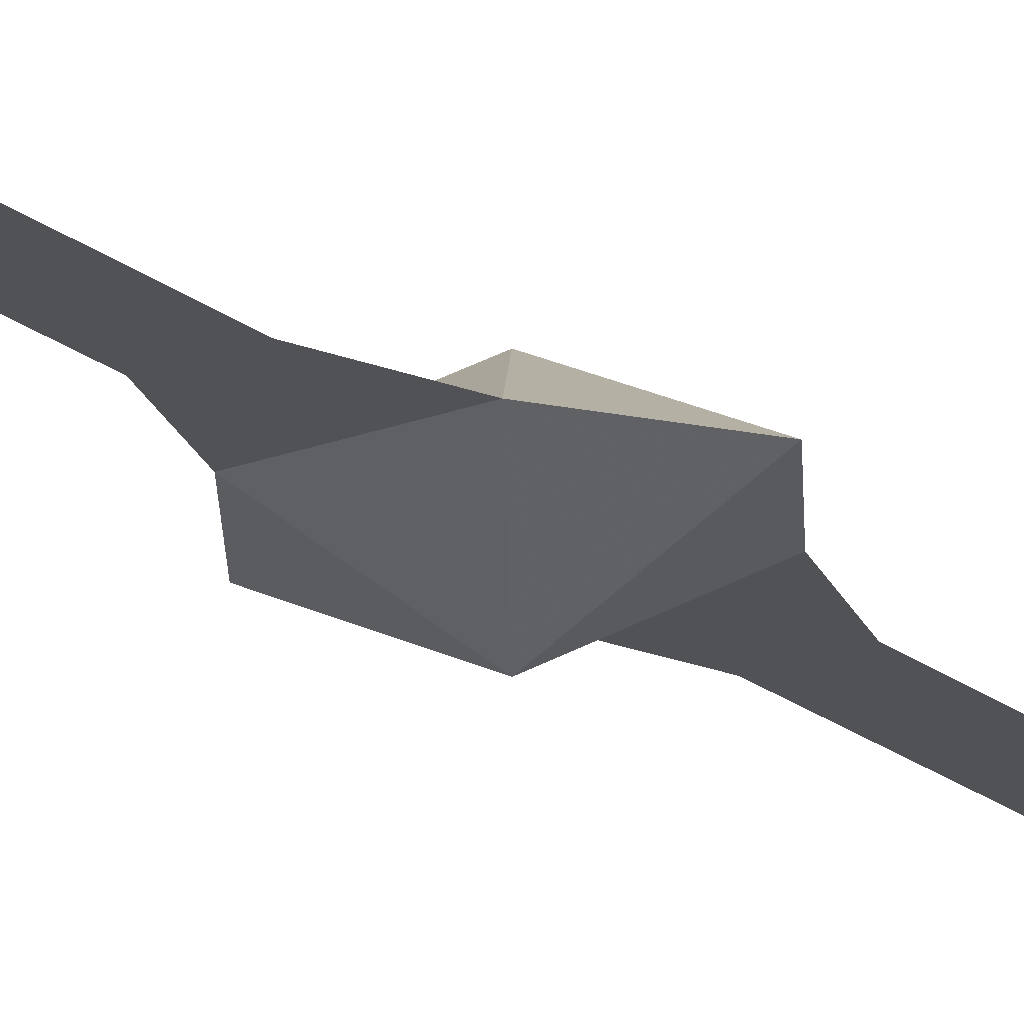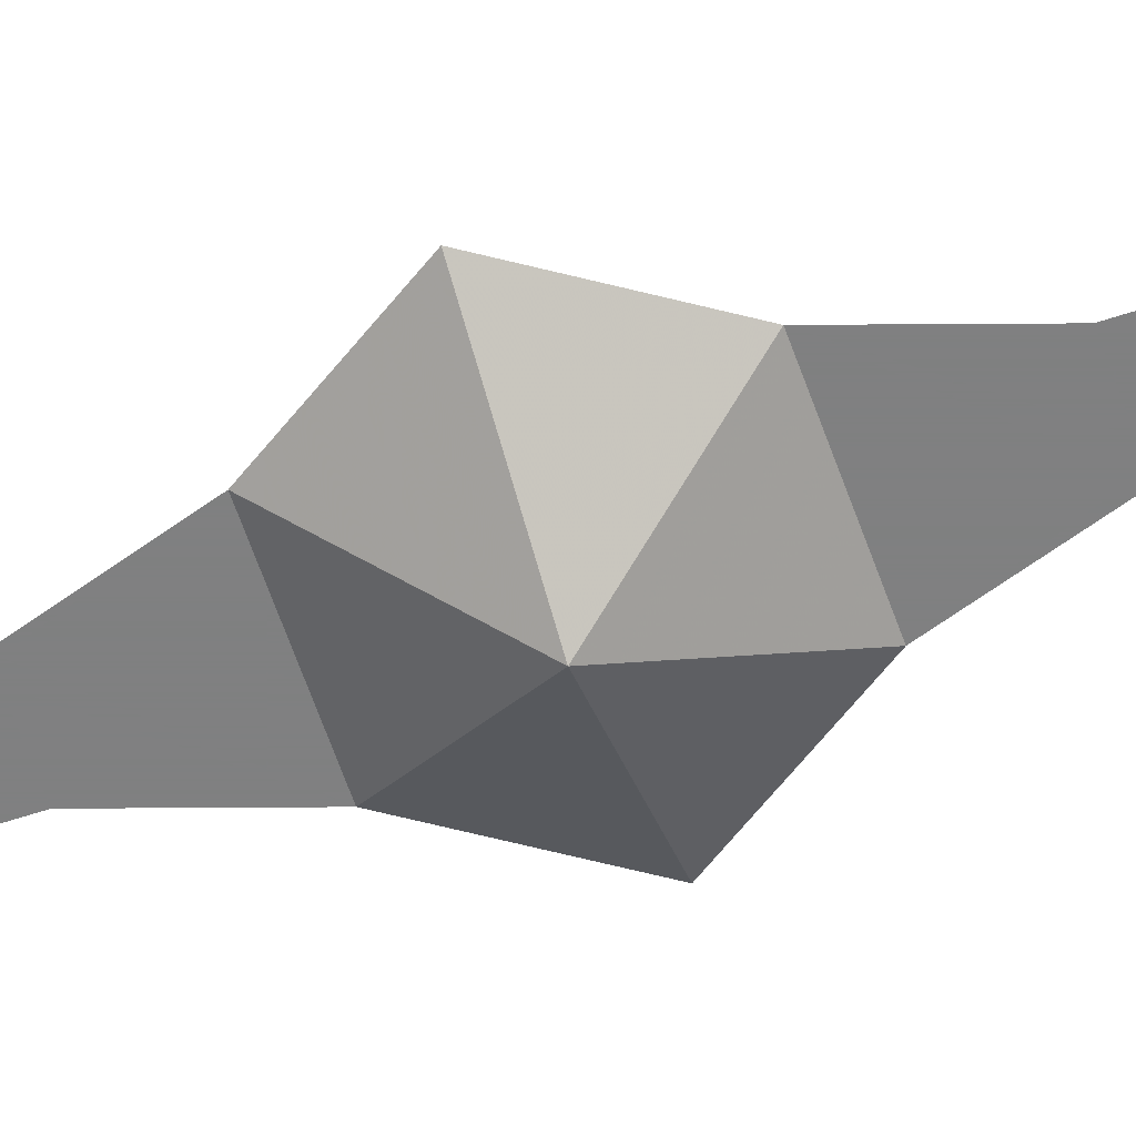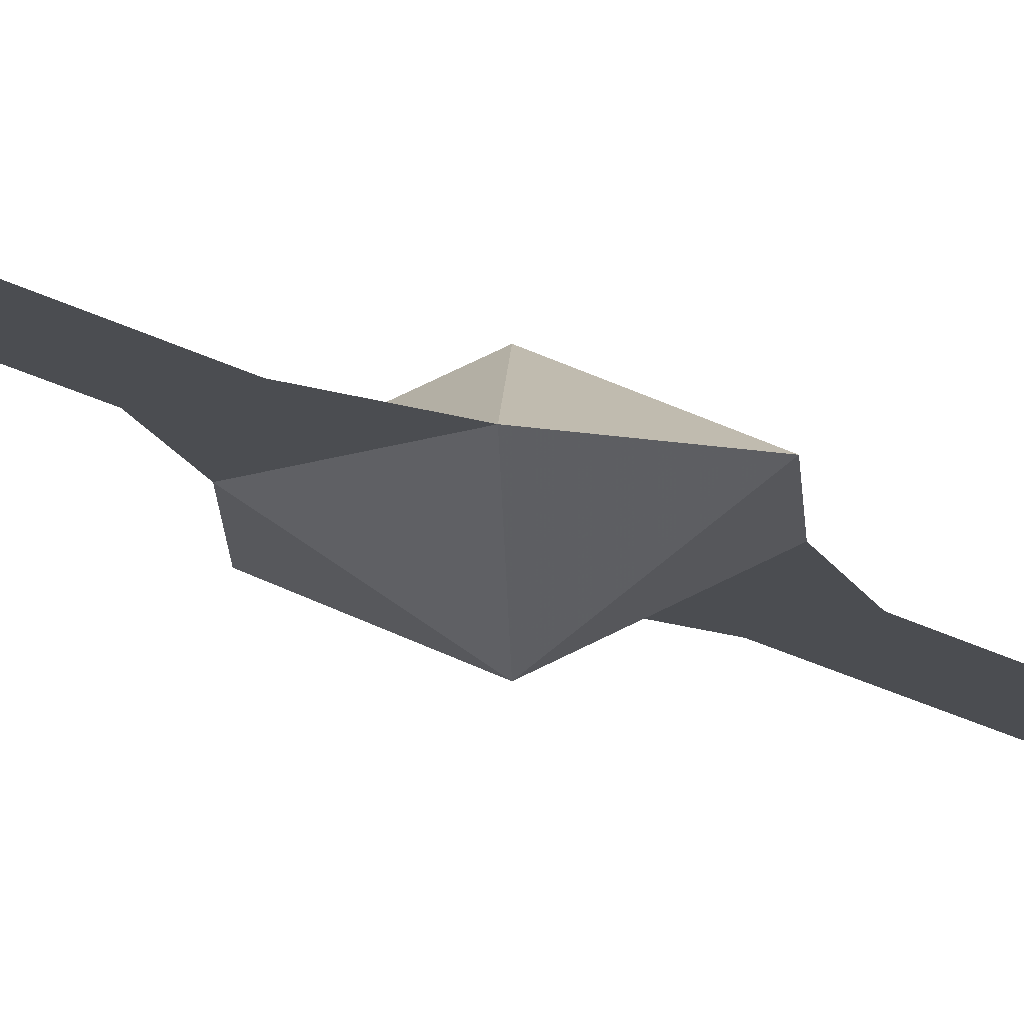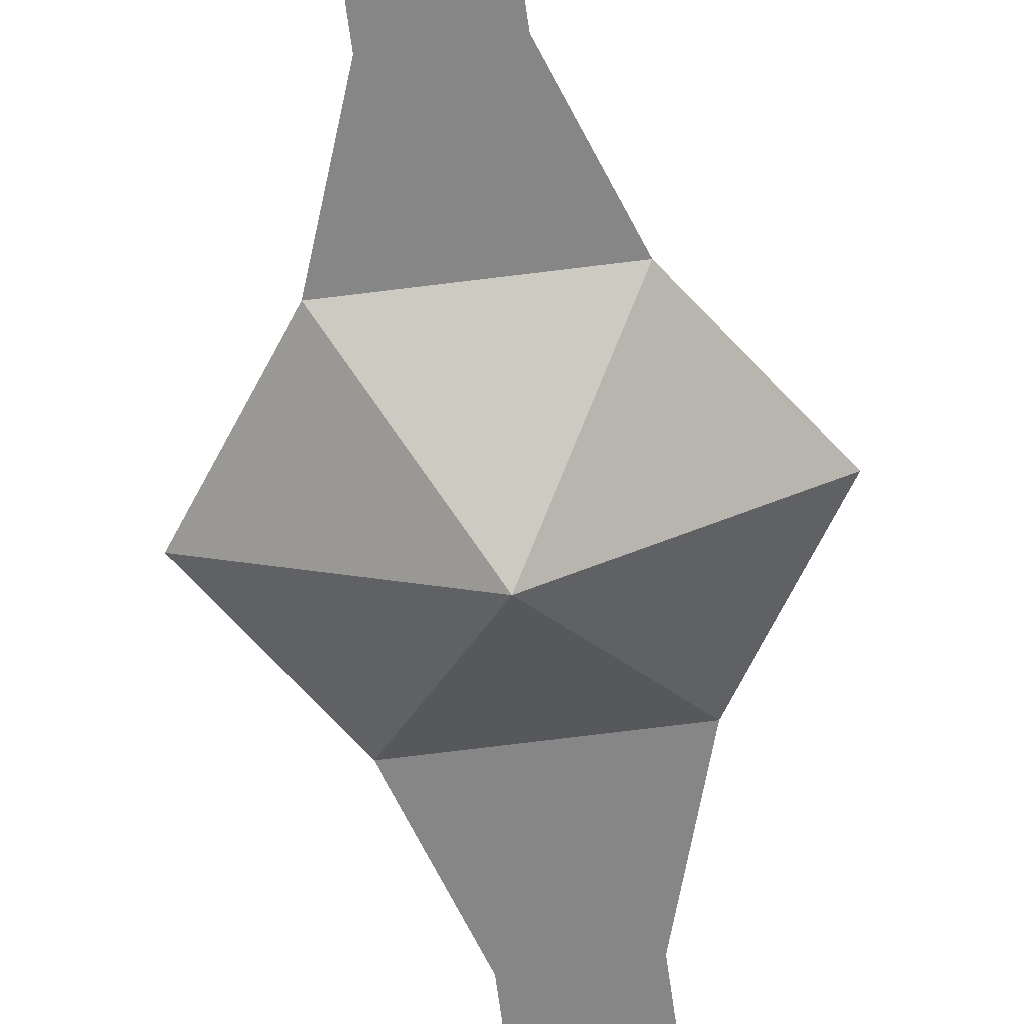
<metadata>
{"format":"obj","ext":"obj","renderer":"f3d","projection":"perspective","resolution":1024,"background":"white","views":[{"elev":-20.6,"azim":-144.6,"up":"+Y"},{"elev":-60.0,"azim":-71.2,"up":"+Y"},{"elev":-15.8,"azim":-143.8,"up":"+Y"},{"elev":-62.0,"azim":-172.4,"up":"+Y"}]}
</metadata>
<code>
v -0.02344 -0.4609 0.01562
v 0.007812 -0.4453 0.01562
v -0.007812 -0.4453 0.03906
v -0.03906 -0.4453 0.03906
v -0.05469 -0.4453 0.01562
v -0.03906 -0.4453 -0.007812
v -0.007812 -0.4453 -0.007812
v -0.02344 -0.4297 0.01562
v -0.03125 -0.4453 -0.03125
v -0.01562 -0.4453 -0.03125
v -0.01562 -0.4453 0.0625
v -0.03125 -0.4453 0.0625
v -0.03125 -0.4453 -0.05469
v -0.01562 -0.4453 -0.05469
v -0.03125 -0.4453 -0.08594
v -0.01562 -0.4453 -0.08594
v -0.03125 -0.4453 -0.1328
v -0.01562 -0.4453 -0.1328
v -0.03125 -0.4453 -0.2031
v -0.01562 -0.4453 -0.2031
v -0.02344 -0.4453 -0.3203
v -0.01562 -0.4453 0.08594
v -0.03125 -0.4453 0.08594
v -0.01562 -0.4453 0.1172
v -0.03125 -0.4453 0.1172
v -0.01562 -0.4453 0.1641
v -0.03125 -0.4453 0.1641
v -0.01562 -0.4453 0.2344
v -0.03125 -0.4453 0.2344
v -0.02344 -0.4453 0.3516
f 1 2 3
f 1 3 4
f 1 4 5
f 1 5 6
f 1 6 7
f 1 7 2
f 2 7 8
f 2 8 3
f 3 8 4
f 4 8 5
f 5 8 6
f 6 8 7
f 9 10 7
f 9 7 6
f 11 12 4
f 11 4 3
f 10 9 13
f 10 13 14
f 14 13 15
f 14 15 16
f 16 15 17
f 16 17 18
f 18 17 19
f 18 19 20
f 20 19 21
f 12 11 22
f 12 22 23
f 23 22 24
f 23 24 25
f 25 24 26
f 25 26 27
f 27 26 28
f 27 28 29
f 29 28 30

</code>
